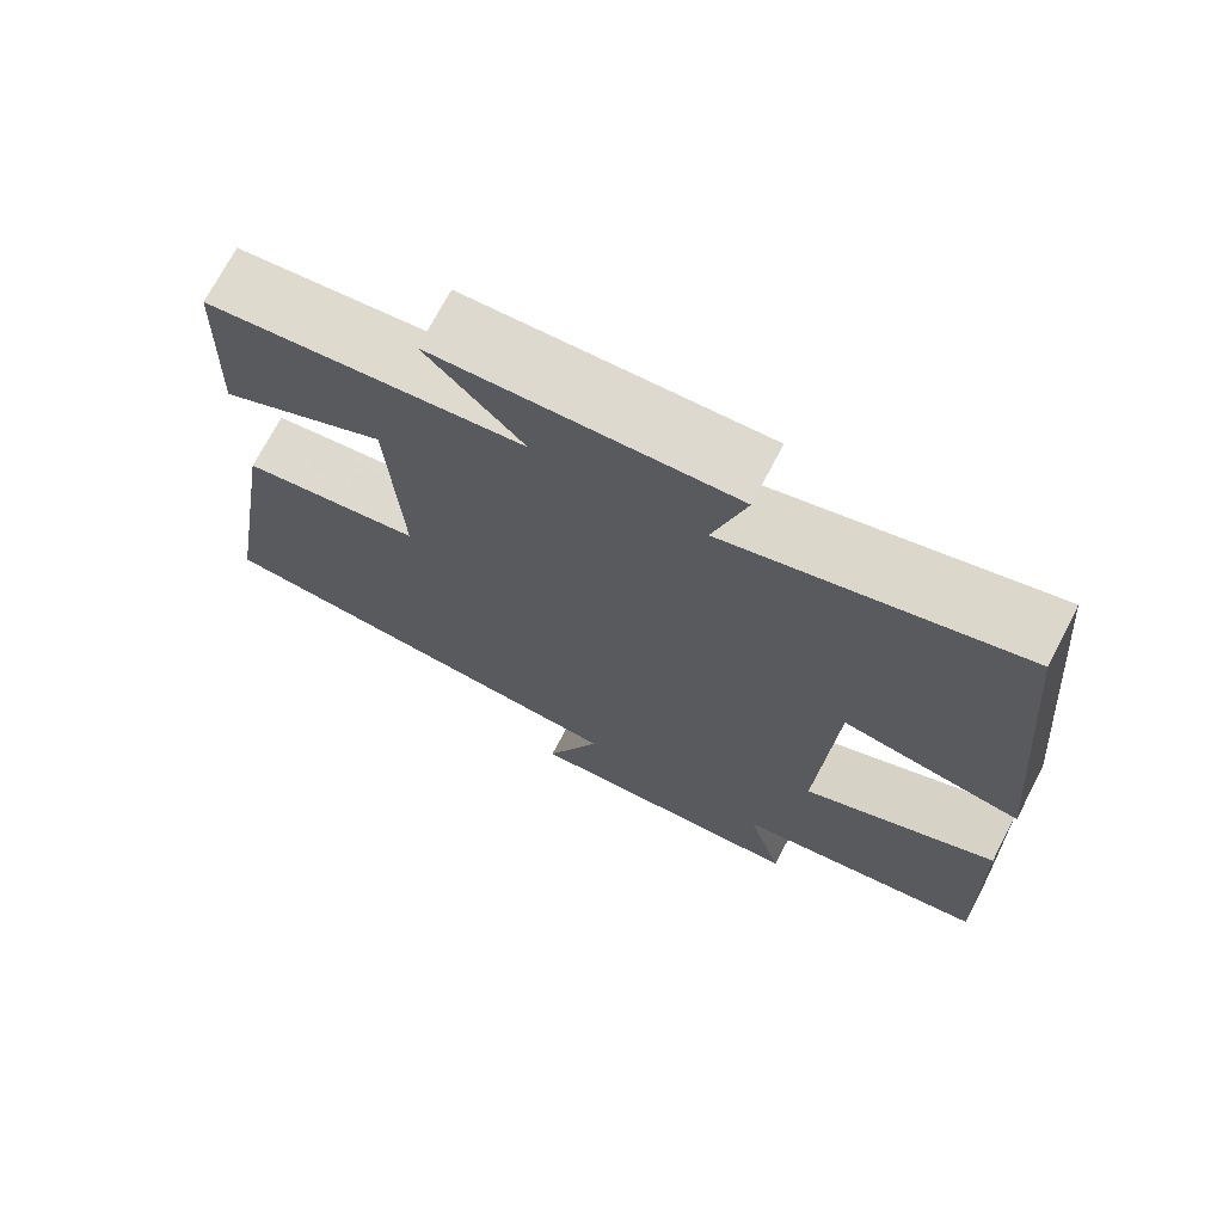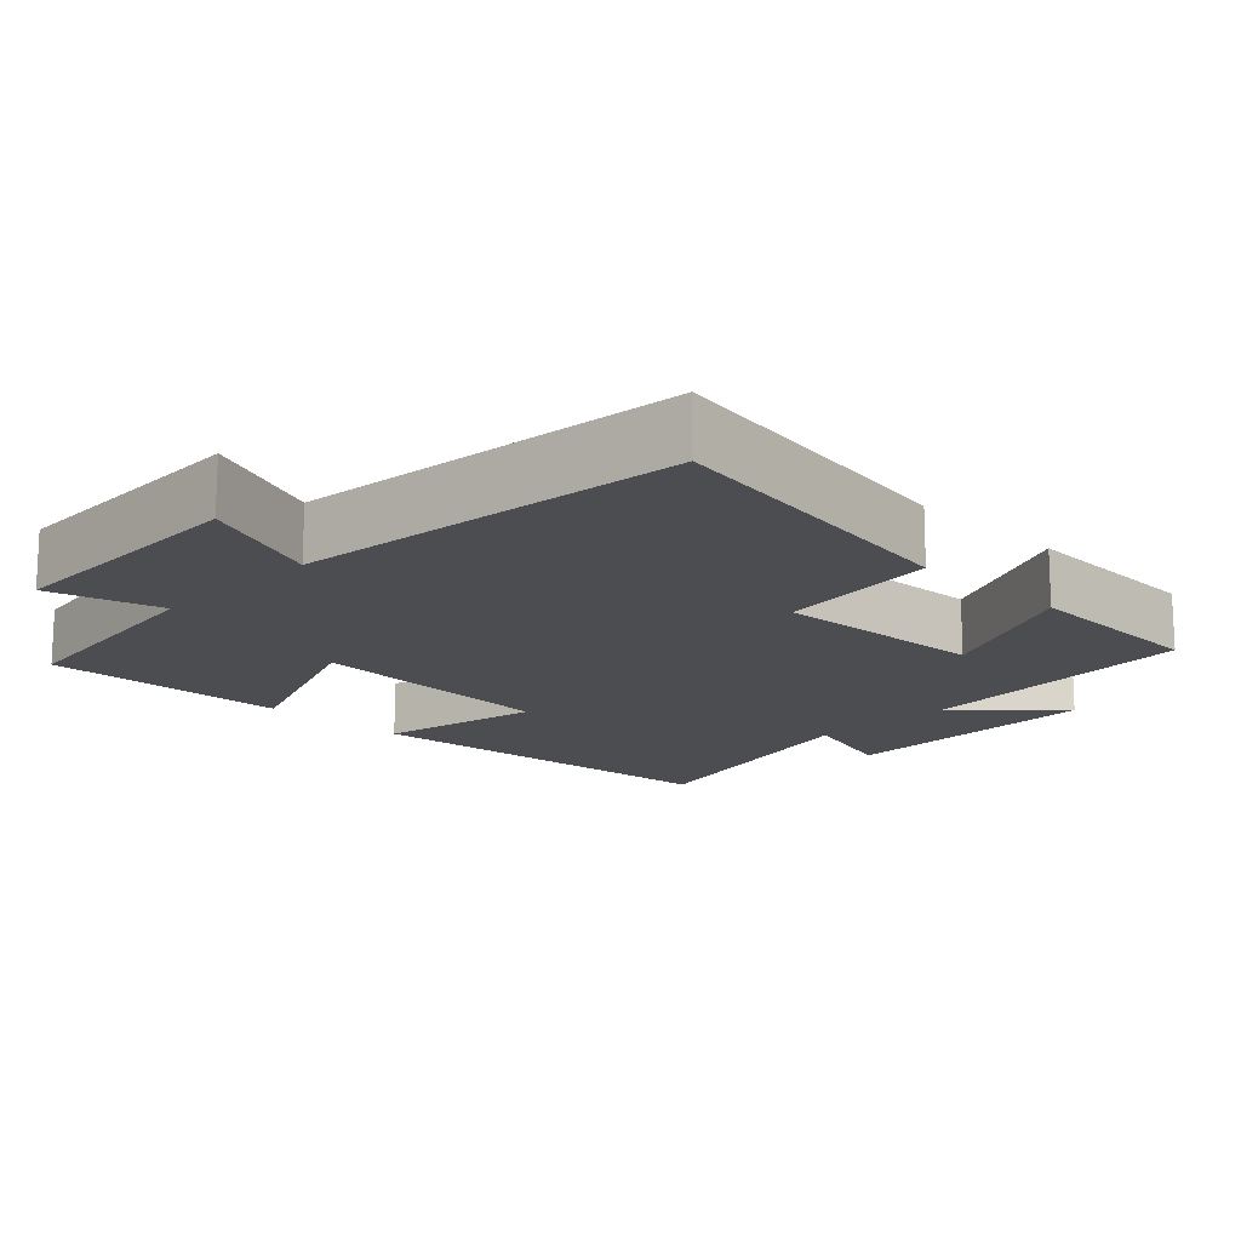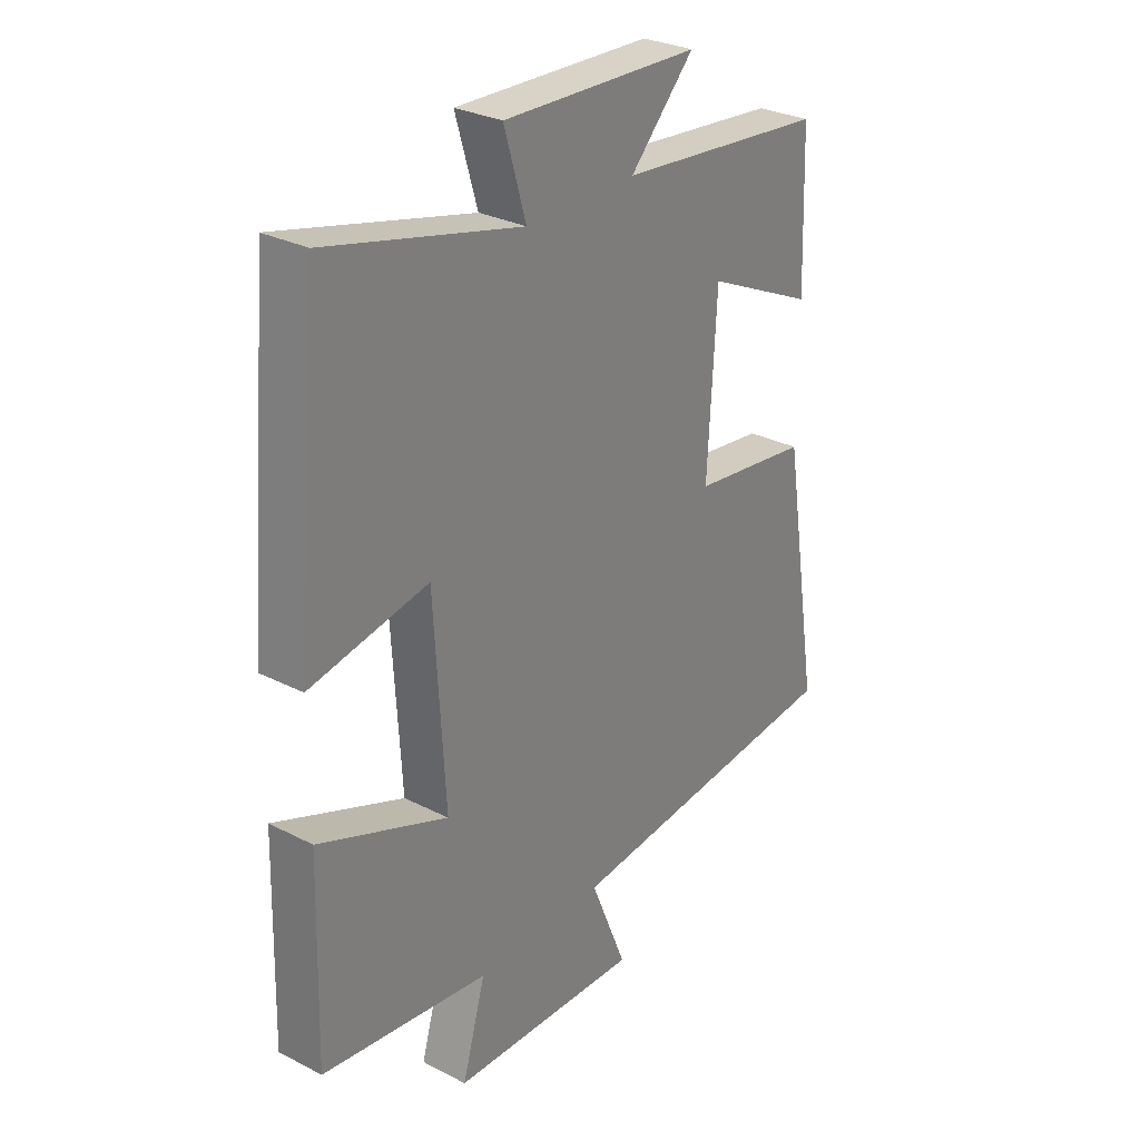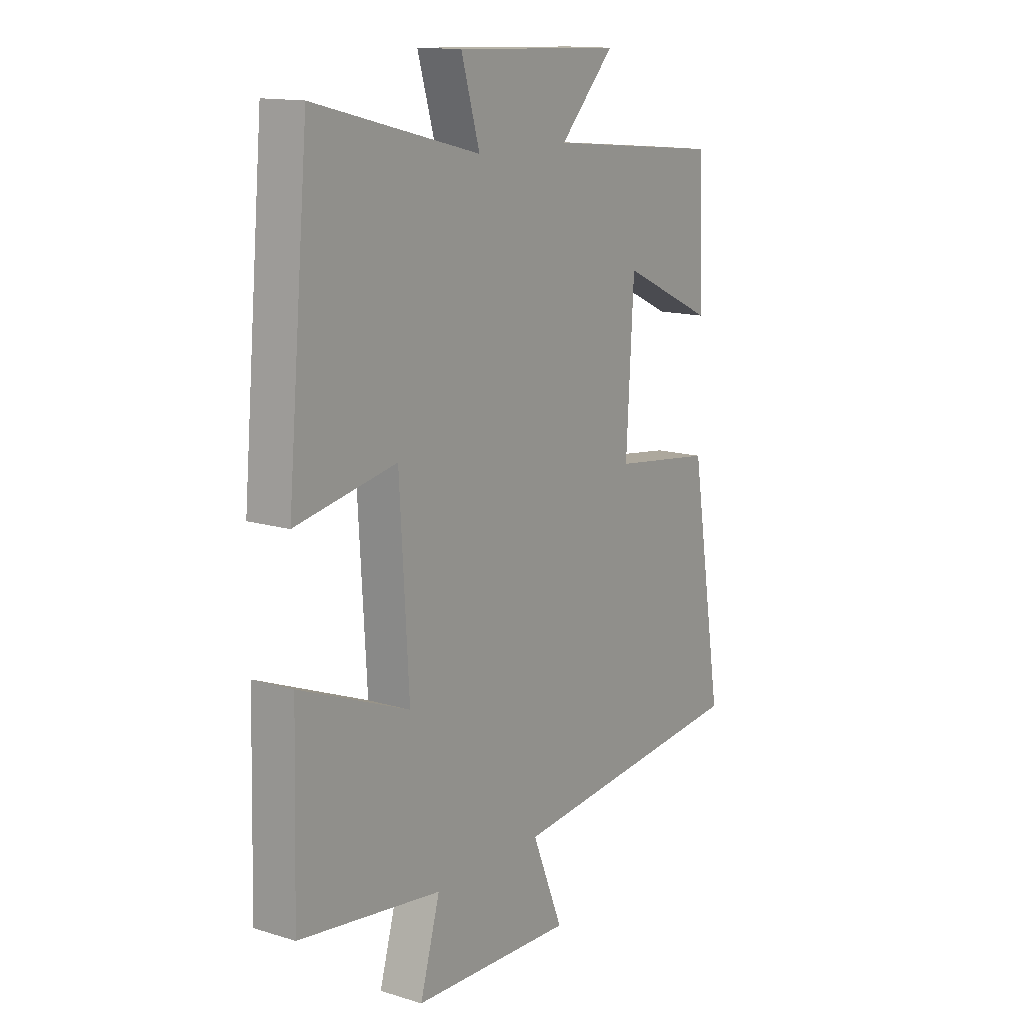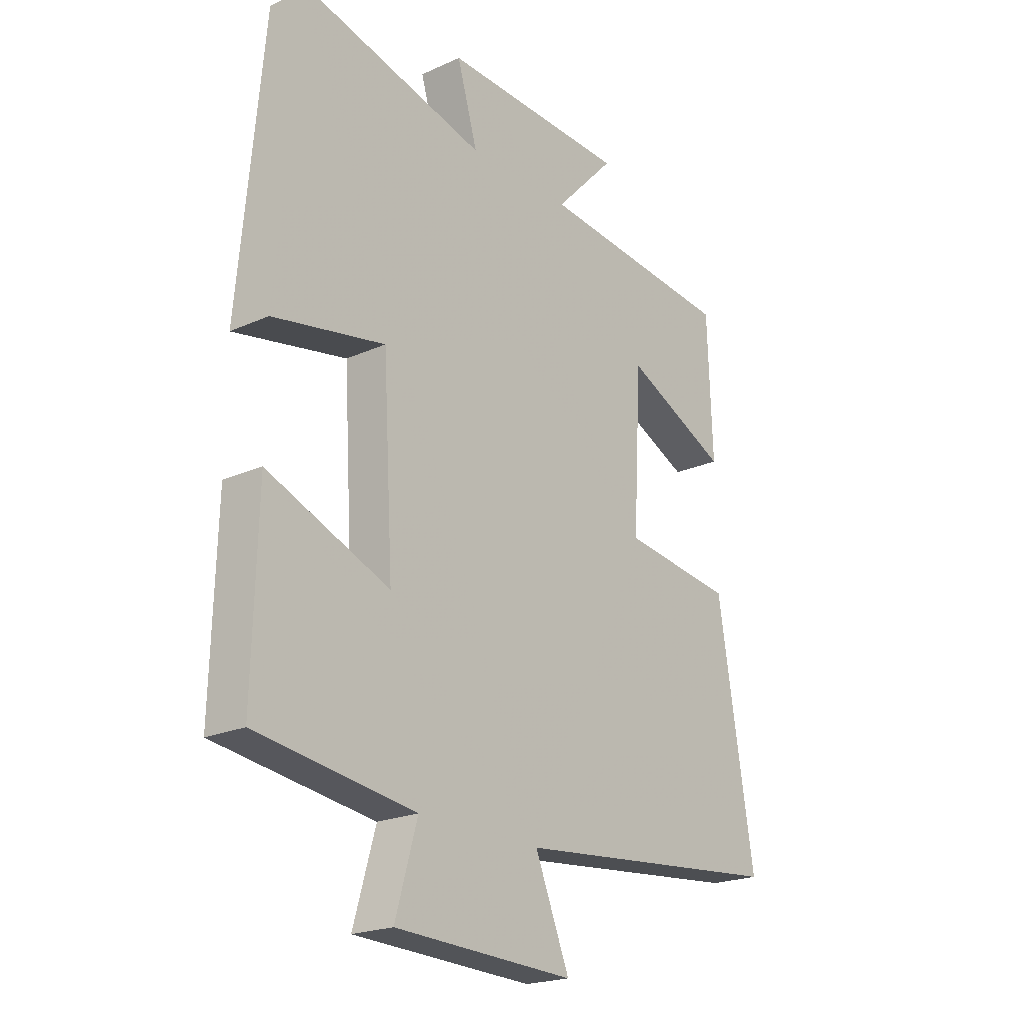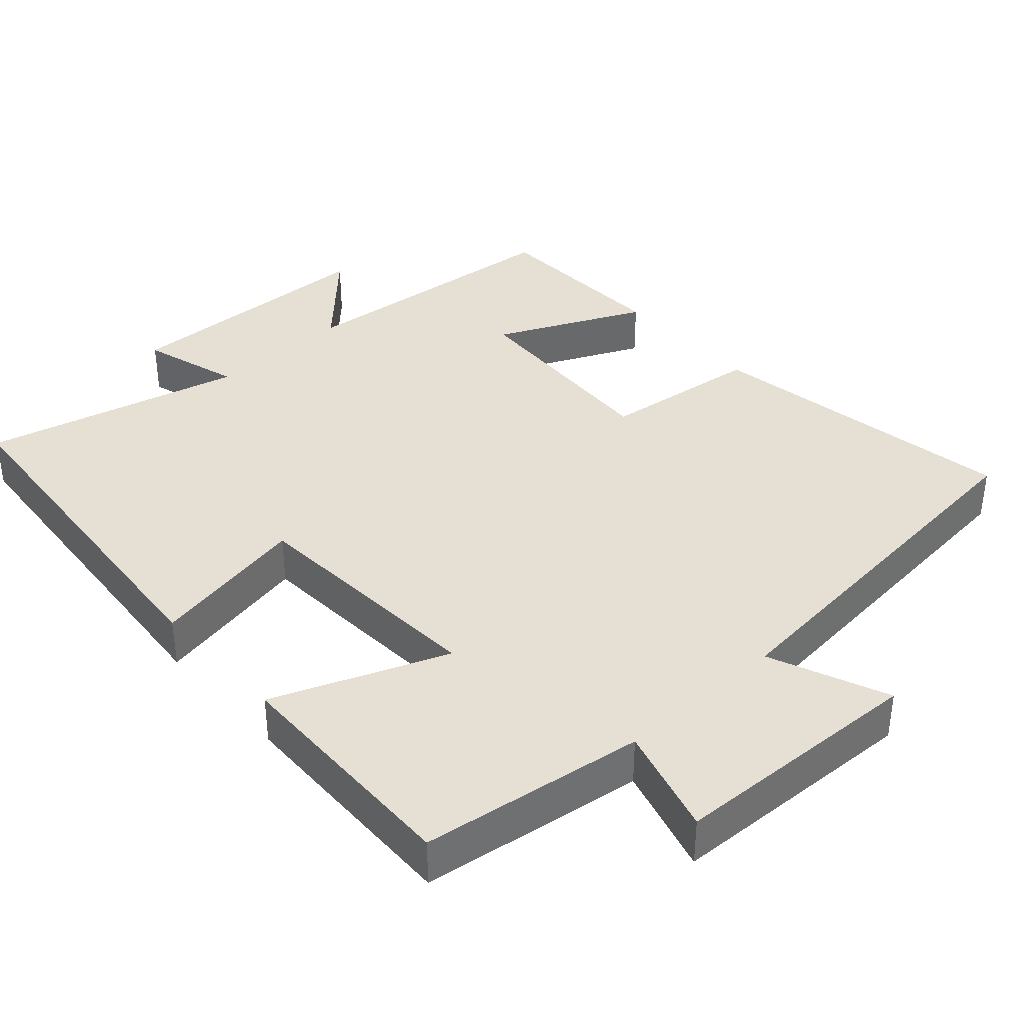
<metadata>
{"format":"obj","ext":"obj","renderer":"f3d","projection":"perspective","resolution":1024,"background":"white","views":[{"elev":71.7,"azim":27.5,"up":"+Z"},{"elev":-15.6,"azim":-134.5,"up":"+Y"},{"elev":29.2,"azim":127.2,"up":"+Z"},{"elev":14.0,"azim":124.1,"up":"+Z"},{"elev":-21.4,"azim":128.7,"up":"+Z"},{"elev":37.9,"azim":137.8,"up":"+Y"}]}
</metadata>
<code>
v 0.454 0.07 0.589
v 0.5 0.07 0.079
v 0.282 0.07 0.121
v 0.262 0.07 -0.219
v 0.5 0.07 -0.125
v 0.509 0.07 -0.457
v 0.201 0.07 -0.5
v 0.244 0.07 -0.65
v -0.106 0.07 -0.664
v -0.039 0.07 -0.5
v -0.57 0.07 -0.448
v -0.5 0.07 -0.015
v -0.282 0.07 0.013
v -0.298 0.07 0.301
v -0.5 0.07 0.207
v -0.491 0.07 0.463
v -0.107 0.07 0.5
v -0.225 0.07 0.624
v 0.137 0.07 0.636
v 0.097 0.07 0.5
v 0.454 0 0.589
v 0.5 0 0.079
v 0.282 0 0.121
v 0.262 0 -0.219
v 0.5 0 -0.125
v 0.509 0 -0.457
v 0.201 0 -0.5
v 0.244 0 -0.65
v -0.106 0 -0.664
v -0.039 0 -0.5
v -0.57 0 -0.448
v -0.5 0 -0.015
v -0.282 0 0.013
v -0.298 0 0.301
v -0.5 0 0.207
v -0.491 0 0.463
v -0.107 0 0.5
v -0.225 0 0.624
v 0.137 0 0.636
v 0.097 0 0.5
f 17 18 19 20
f 16 17 20
f 15 16 20
f 14 15 20
f 13 14 20 1
f 10 11 12 13
f 10 13 1
f 7 8 9 10
f 6 7 10
f 5 6 10
f 4 5 10
f 3 4 10
f 3 10 1
f 1 2 3
f 40 39 38 37
f 40 37 36
f 40 36 35
f 40 35 34
f 21 40 34 33
f 33 32 31 30
f 21 33 30
f 30 29 28 27
f 30 27 26
f 30 26 25
f 30 25 24
f 30 24 23
f 21 30 23
f 23 22 21
f 1 21 22 2
f 2 22 23 3
f 3 23 24 4
f 4 24 25 5
f 5 25 26 6
f 6 26 27 7
f 7 27 28 8
f 8 28 29 9
f 9 29 30 10
f 10 30 31 11
f 11 31 32 12
f 12 32 33 13
f 13 33 34 14
f 14 34 35 15
f 15 35 36 16
f 16 36 37 17
f 17 37 38 18
f 18 38 39 19
f 19 39 40 20
f 20 40 21 1

</code>
